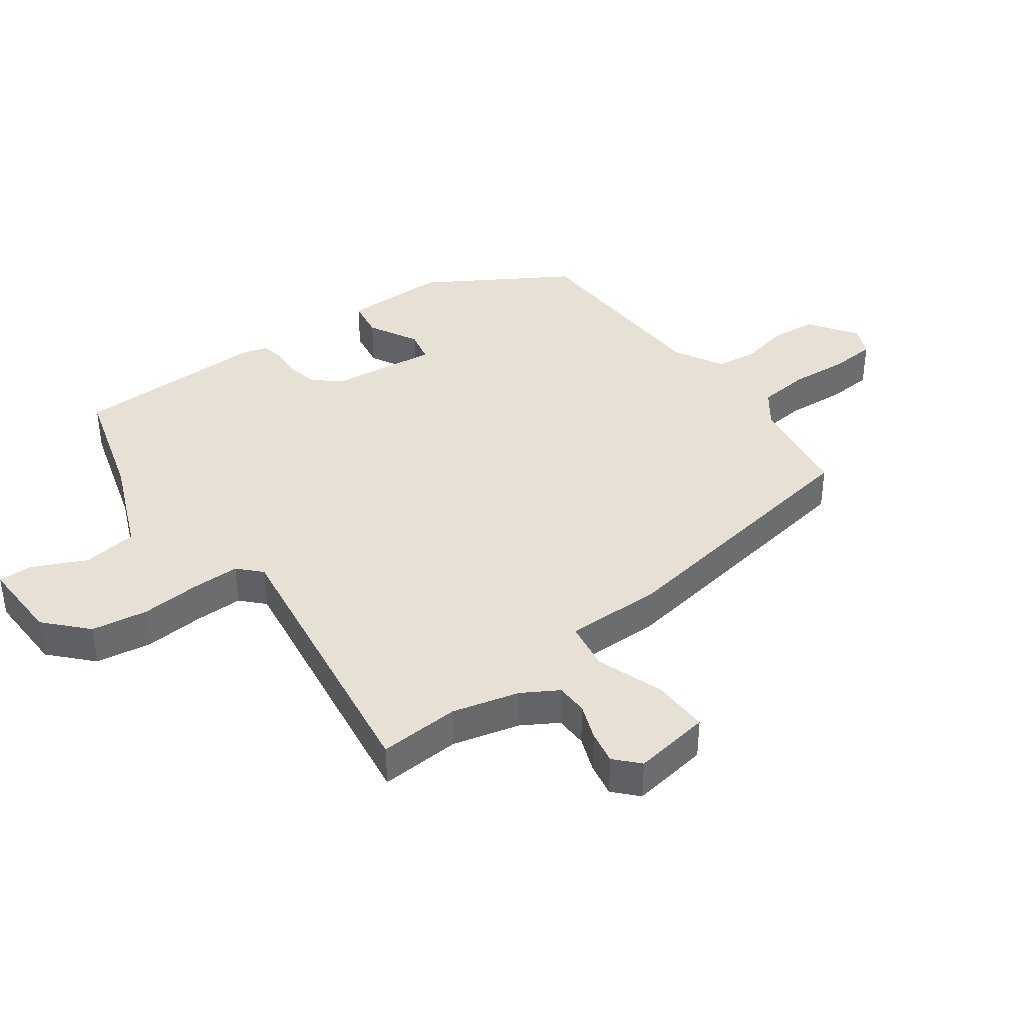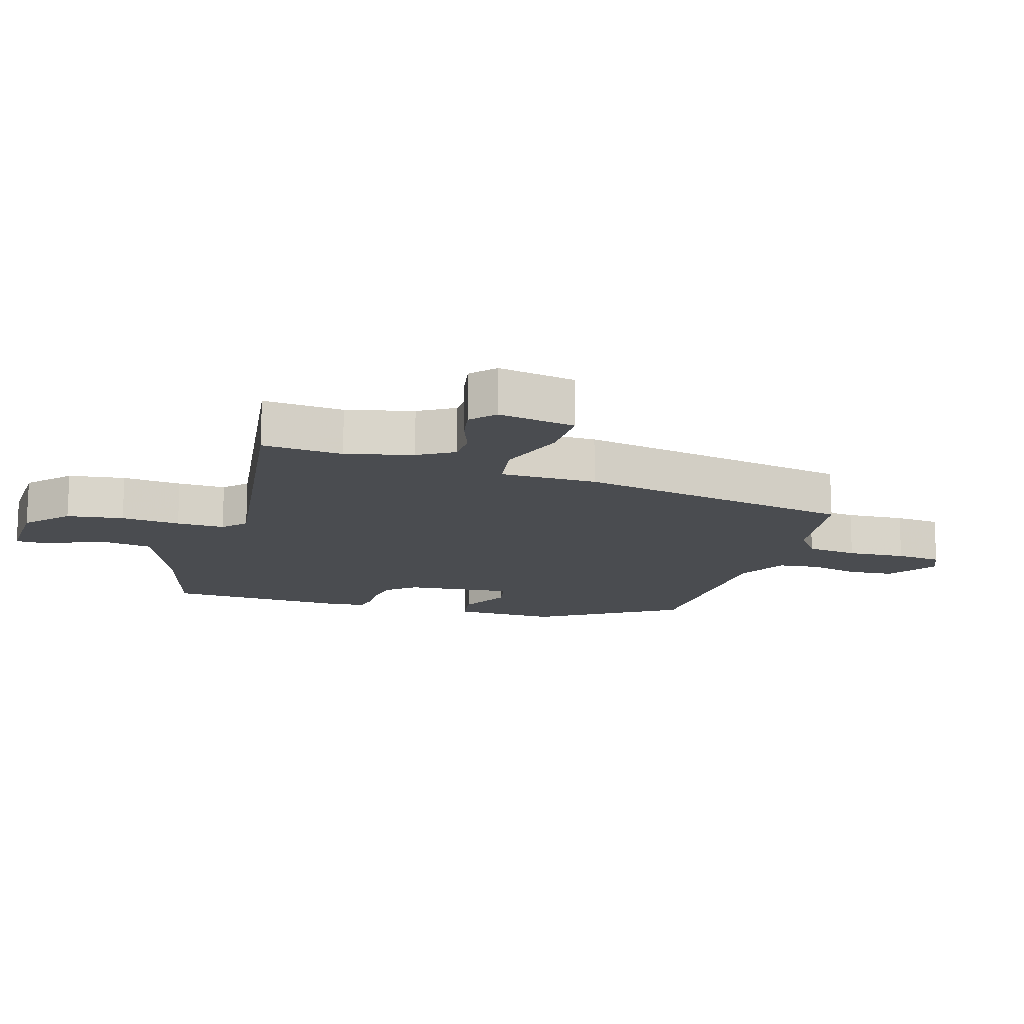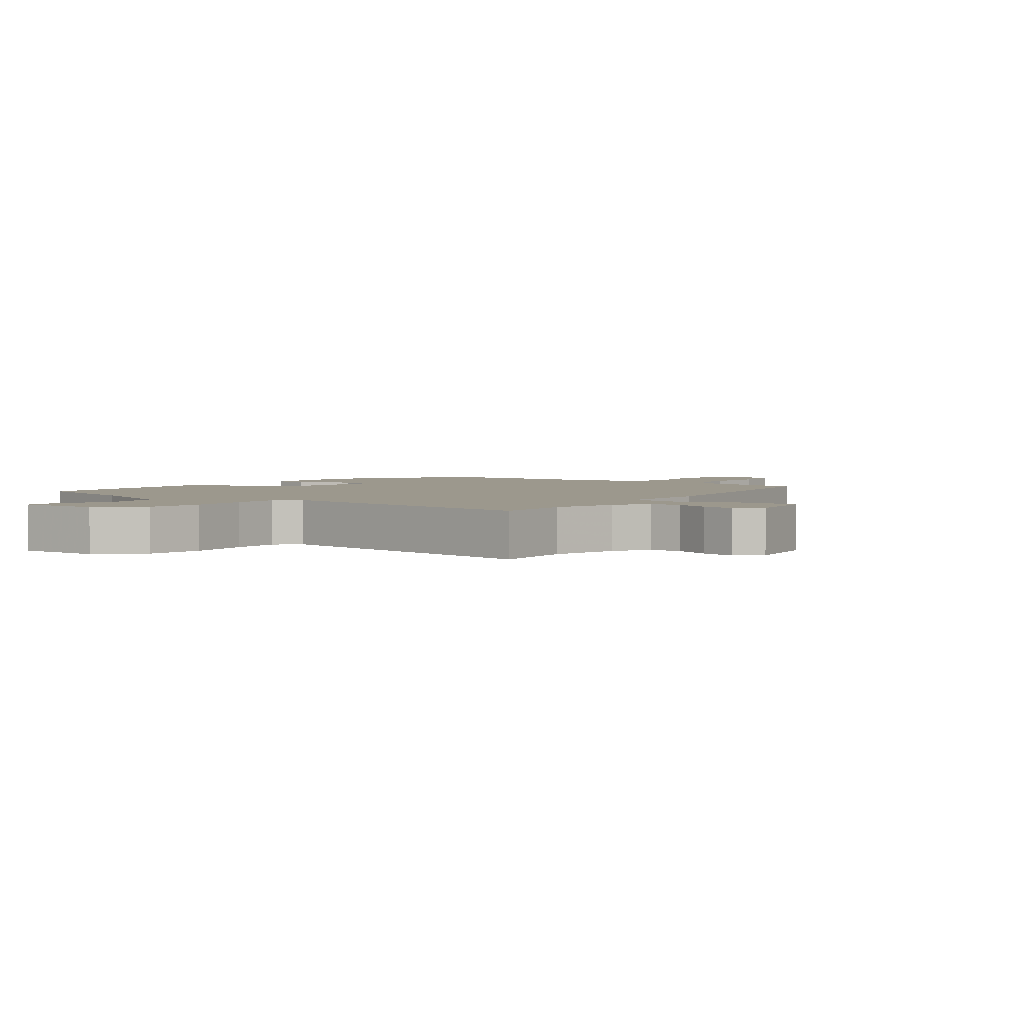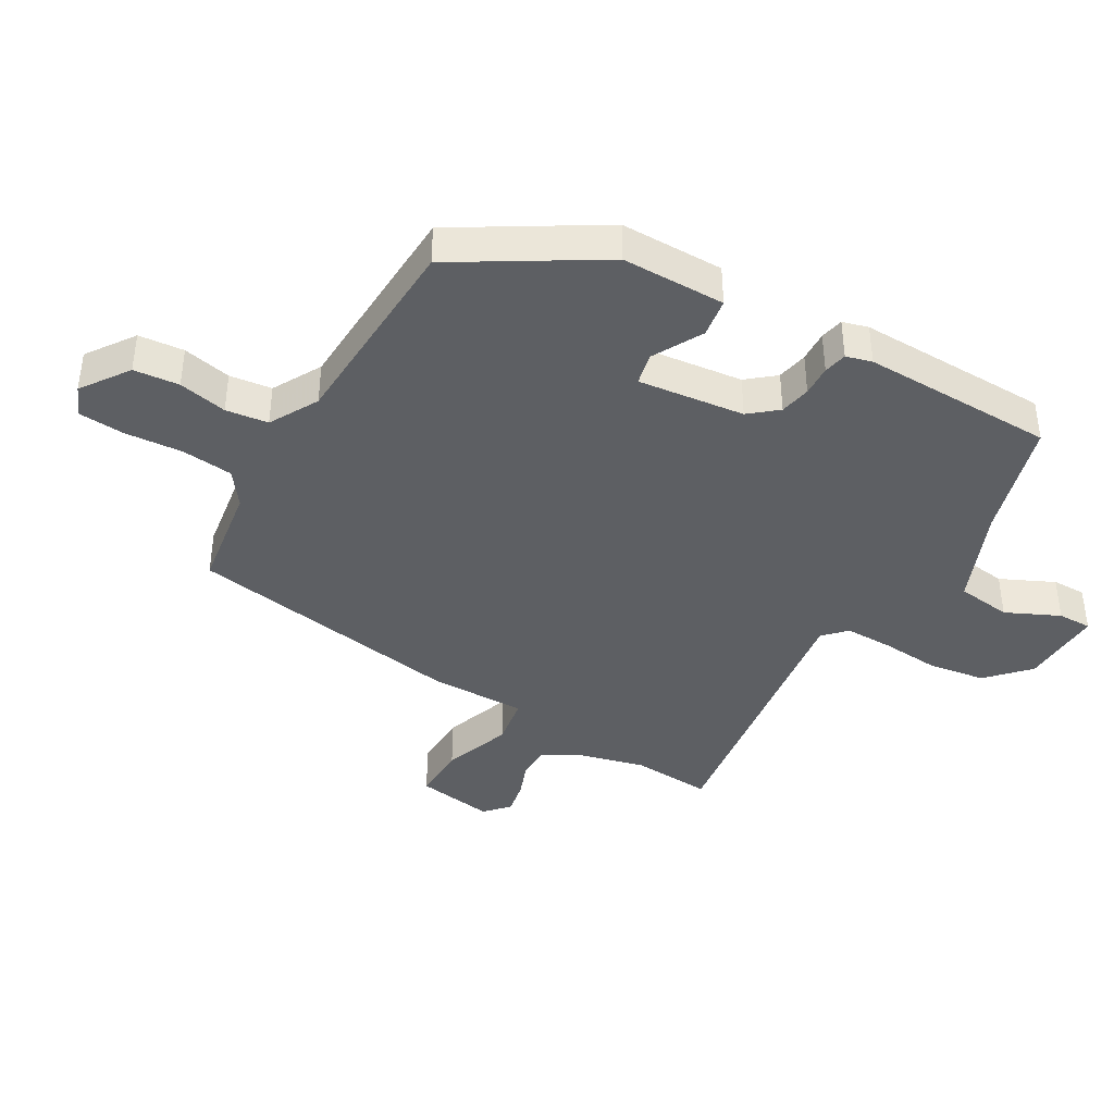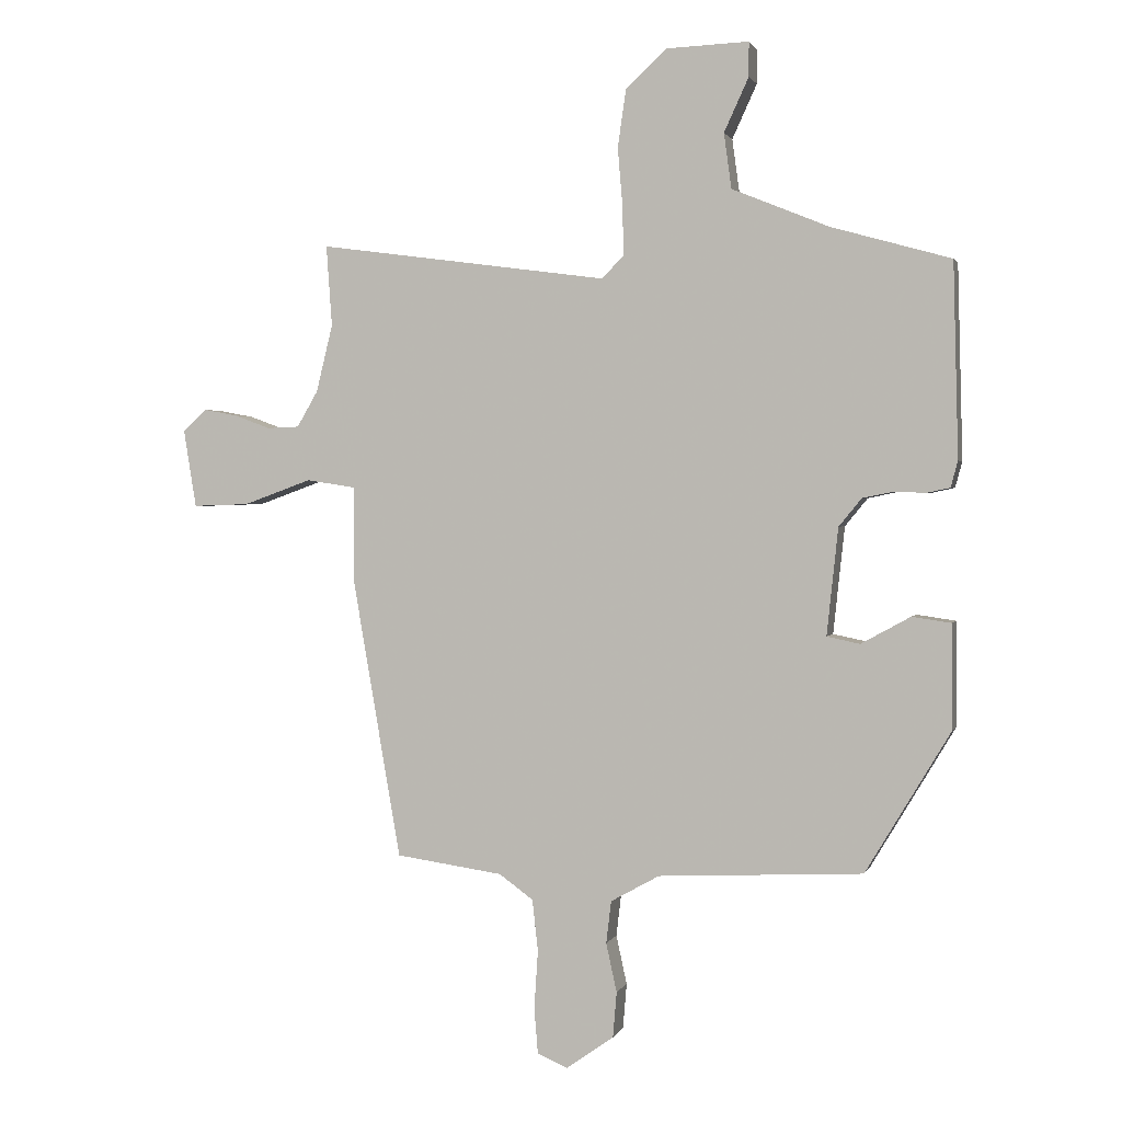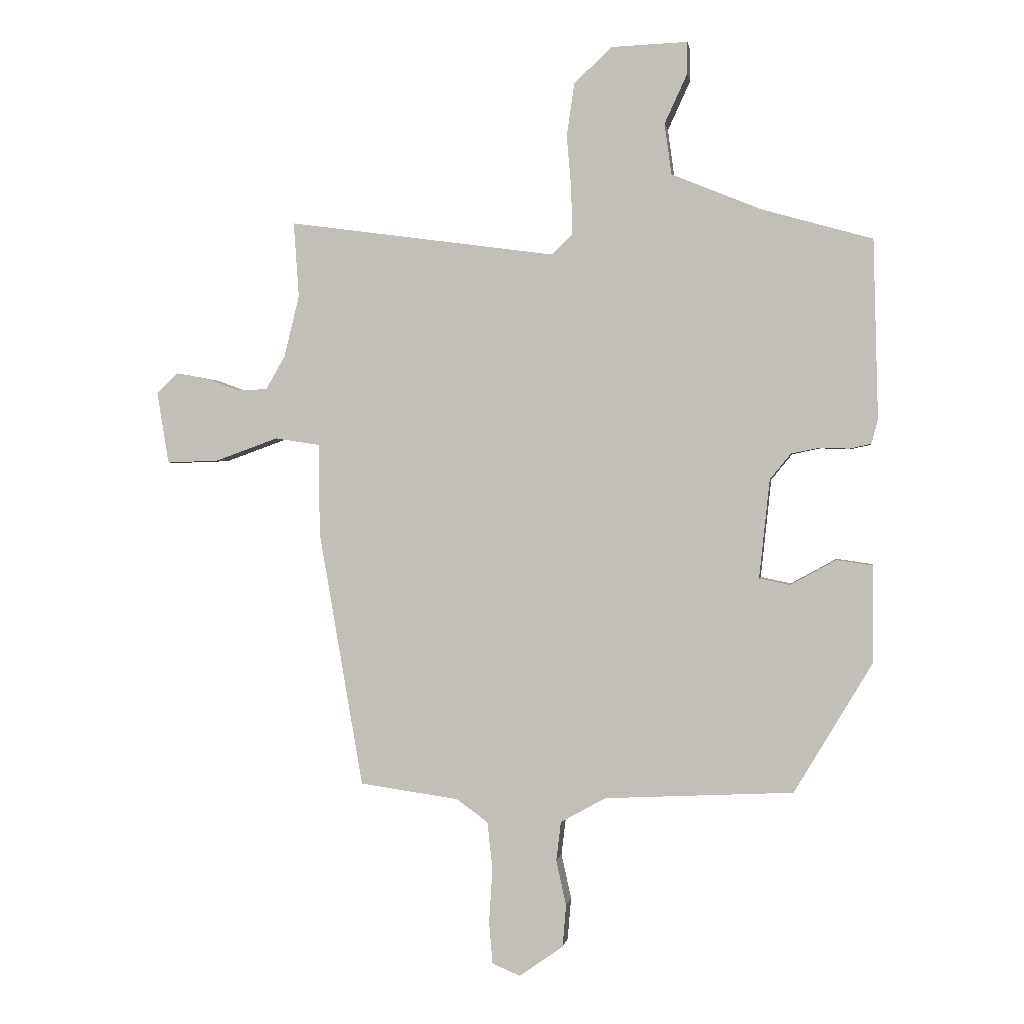
<metadata>
{"format":"obj","ext":"obj","renderer":"f3d","projection":"perspective","resolution":1024,"background":"white","views":[{"elev":39.2,"azim":54.4,"up":"+Y"},{"elev":-15.1,"azim":73.3,"up":"+Y"},{"elev":3.0,"azim":37.4,"up":"+Y"},{"elev":-40.3,"azim":-119.7,"up":"+Y"},{"elev":1.5,"azim":-165.4,"up":"+Z"},{"elev":0.5,"azim":-171.3,"up":"+Z"}]}
</metadata>
<code>
v -0.373 0.07 -0.466
v -0.507 0.07 -0.242
v -0.506 0.07 -0.078
v -0.444 0.07 -0.069
v -0.366 0.07 -0.112
v -0.314 0.07 -0.101
v -0.332 0.07 0.068
v -0.368 0.07 0.112
v -0.417 0.07 0.122
v -0.466 0.07 0.12
v -0.503 0.07 0.128
v -0.514 0.07 0.169
v -0.506 0.07 0.475
v -0.318 0.07 0.528
v -0.164 0.07 0.591
v -0.152 0.07 0.678
v -0.191 0.07 0.763
v -0.191 0.07 0.817
v -0.06 0.07 0.812
v 0.004 0.07 0.751
v 0.017 0.07 0.661
v 0.009 0.07 0.567
v 0.008 0.07 0.491
v 0.043 0.07 0.457
v 0.501 0.07 0.519
v 0.492 0.07 0.391
v 0.518 0.07 0.285
v 0.551 0.07 0.228
v 0.602 0.07 0.226
v 0.659 0.07 0.247
v 0.713 0.07 0.257
v 0.75 0.07 0.222
v 0.73 0.07 0.099
v 0.641 0.07 0.102
v 0.533 0.07 0.141
v 0.455 0.07 0.129
v 0.455 0.07 -0.024
v 0.379 0.07 -0.465
v 0.21 0.07 -0.489
v 0.156 0.07 -0.528
v 0.147 0.07 -0.609
v 0.153 0.07 -0.702
v 0.147 0.07 -0.774
v 0.099 0.07 -0.794
v 0.024 0.07 -0.741
v 0.018 0.07 -0.669
v 0.035 0.07 -0.592
v 0.027 0.07 -0.525
v -0.05 0.07 -0.482
v -0.373 0 -0.466
v -0.507 0 -0.242
v -0.506 0 -0.078
v -0.444 0 -0.069
v -0.366 0 -0.112
v -0.314 0 -0.101
v -0.332 0 0.068
v -0.368 0 0.112
v -0.417 0 0.122
v -0.466 0 0.12
v -0.503 0 0.128
v -0.514 0 0.169
v -0.506 0 0.475
v -0.318 0 0.528
v -0.164 0 0.591
v -0.152 0 0.678
v -0.191 0 0.763
v -0.191 0 0.817
v -0.06 0 0.812
v 0.004 0 0.751
v 0.017 0 0.661
v 0.009 0 0.567
v 0.008 0 0.491
v 0.043 0 0.457
v 0.501 0 0.519
v 0.492 0 0.391
v 0.518 0 0.285
v 0.551 0 0.228
v 0.602 0 0.226
v 0.659 0 0.247
v 0.713 0 0.257
v 0.75 0 0.222
v 0.73 0 0.099
v 0.641 0 0.102
v 0.533 0 0.141
v 0.455 0 0.129
v 0.455 0 -0.024
v 0.379 0 -0.465
v 0.21 0 -0.489
v 0.156 0 -0.528
v 0.147 0 -0.609
v 0.153 0 -0.702
v 0.147 0 -0.774
v 0.099 0 -0.794
v 0.024 0 -0.741
v 0.018 0 -0.669
v 0.035 0 -0.592
v 0.027 0 -0.525
v -0.05 0 -0.482
f 44 45 46 47
f 44 47 48
f 41 42 43 44
f 40 41 44 48
f 39 40 48 49
f 36 37 38 39
f 32 33 34 35
f 32 35 36
f 29 30 31 32
f 29 32 36
f 28 29 36
f 27 28 36
f 26 27 36
f 24 25 26 36
f 19 20 21 22
f 19 22 23
f 16 17 18 19
f 15 16 19 23
f 14 15 23 24
f 9 10 11 12
f 8 9 12 13
f 7 8 13 14
f 2 3 4 5
f 2 5 6
f 1 2 6
f 49 1 6
f 24 36 39 49
f 14 24 49
f 6 7 14 49
f 96 95 94 93
f 97 96 93
f 93 92 91 90
f 97 93 90 89
f 98 97 89 88
f 88 87 86 85
f 84 83 82 81
f 85 84 81
f 81 80 79 78
f 85 81 78
f 85 78 77
f 85 77 76
f 85 76 75
f 85 75 74 73
f 71 70 69 68
f 72 71 68
f 68 67 66 65
f 72 68 65 64
f 73 72 64 63
f 61 60 59 58
f 62 61 58 57
f 63 62 57 56
f 54 53 52 51
f 55 54 51
f 55 51 50
f 55 50 98
f 98 88 85 73
f 98 73 63
f 98 63 56 55
f 1 50 51 2
f 2 51 52 3
f 3 52 53 4
f 4 53 54 5
f 5 54 55 6
f 6 55 56 7
f 7 56 57 8
f 8 57 58 9
f 9 58 59 10
f 10 59 60 11
f 11 60 61 12
f 12 61 62 13
f 13 62 63 14
f 14 63 64 15
f 15 64 65 16
f 16 65 66 17
f 17 66 67 18
f 18 67 68 19
f 19 68 69 20
f 20 69 70 21
f 21 70 71 22
f 22 71 72 23
f 23 72 73 24
f 24 73 74 25
f 25 74 75 26
f 26 75 76 27
f 27 76 77 28
f 28 77 78 29
f 29 78 79 30
f 30 79 80 31
f 31 80 81 32
f 32 81 82 33
f 33 82 83 34
f 34 83 84 35
f 35 84 85 36
f 36 85 86 37
f 37 86 87 38
f 38 87 88 39
f 39 88 89 40
f 40 89 90 41
f 41 90 91 42
f 42 91 92 43
f 43 92 93 44
f 44 93 94 45
f 45 94 95 46
f 46 95 96 47
f 47 96 97 48
f 48 97 98 49
f 49 98 50 1

</code>
